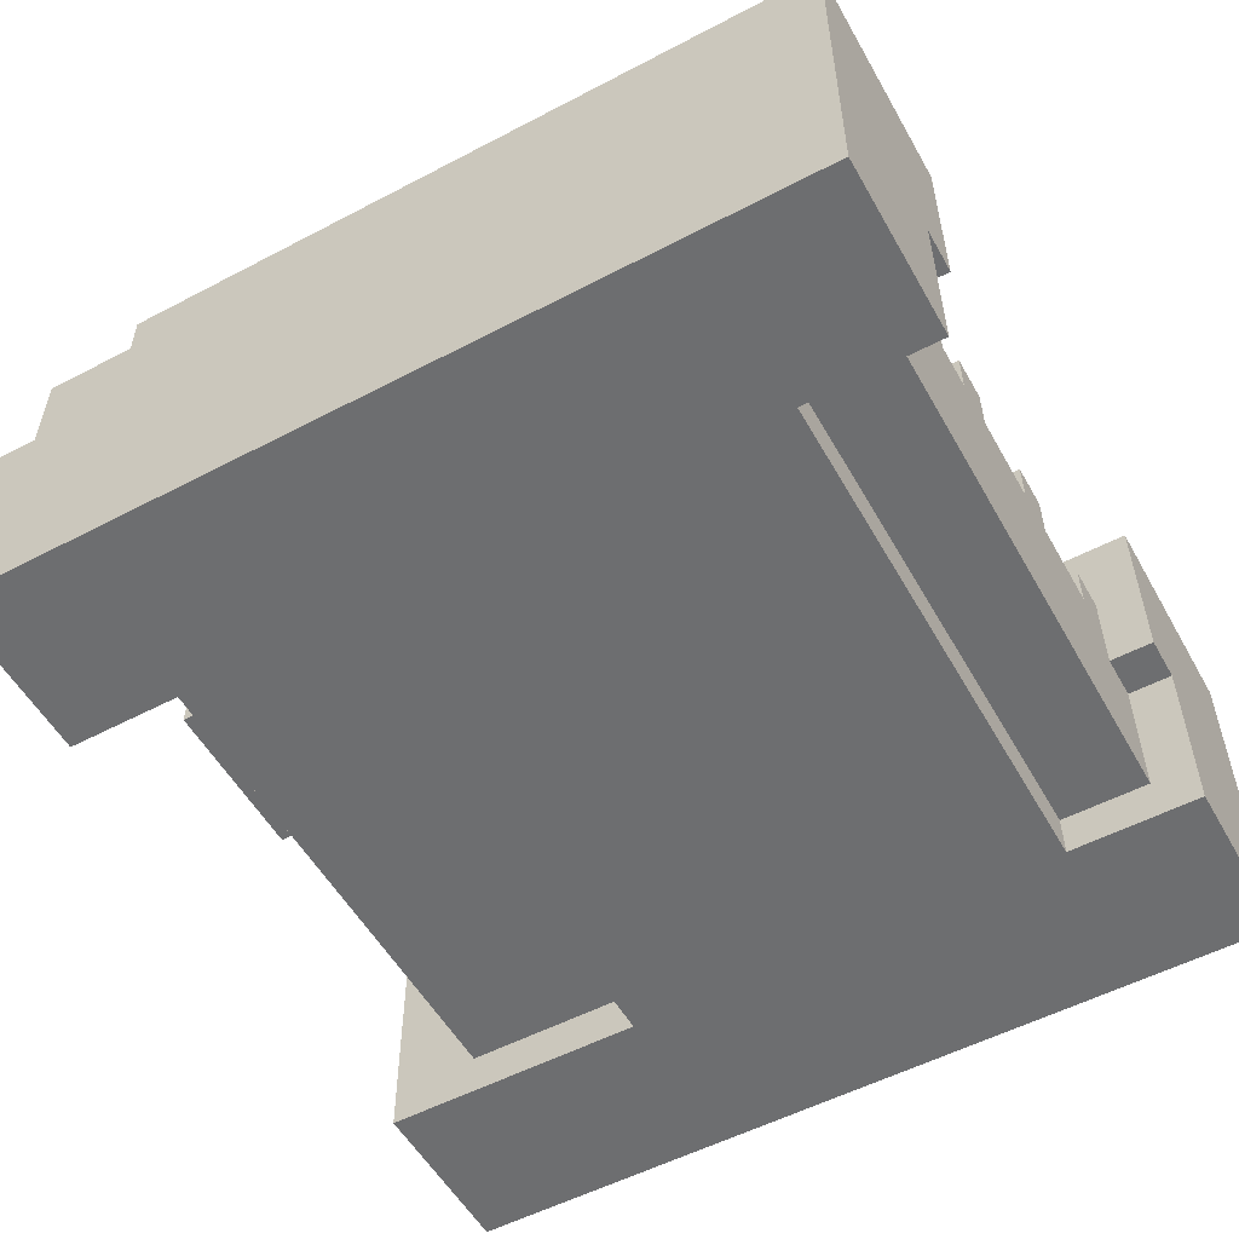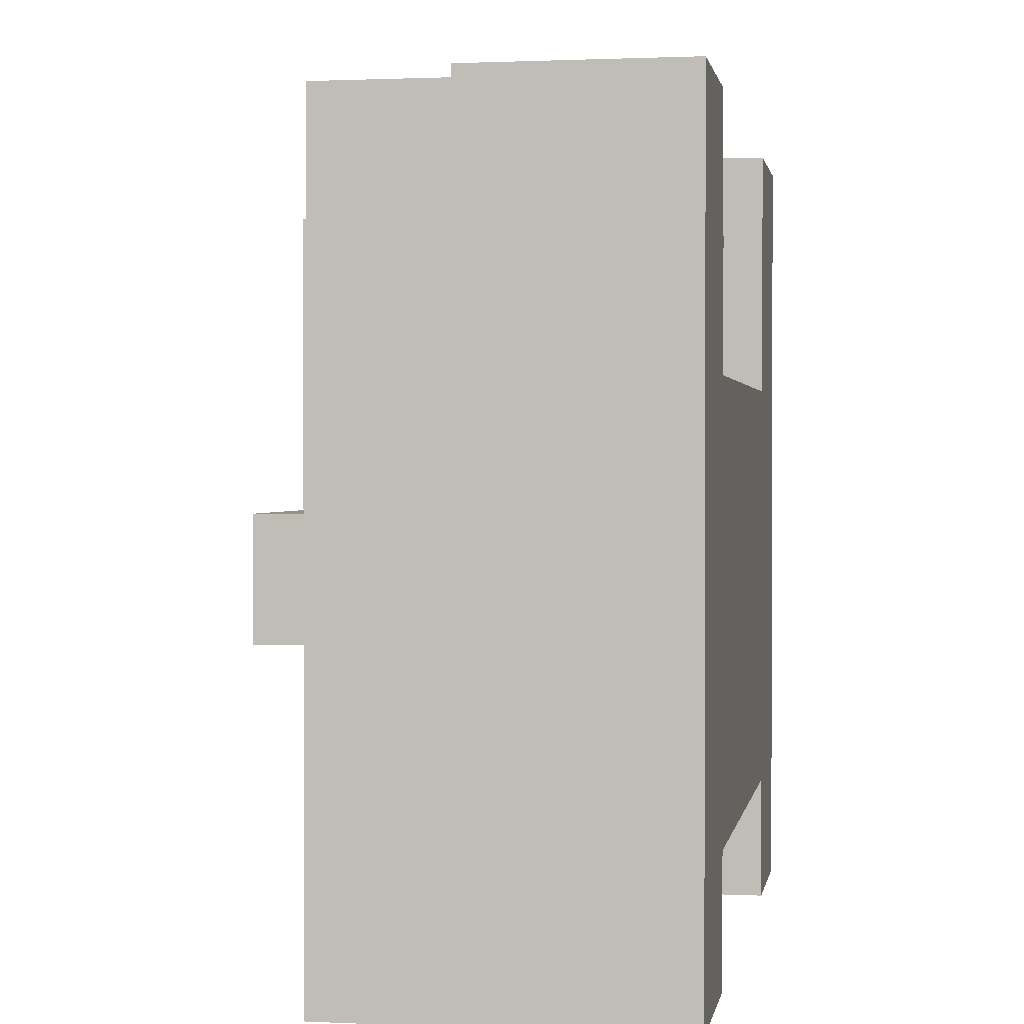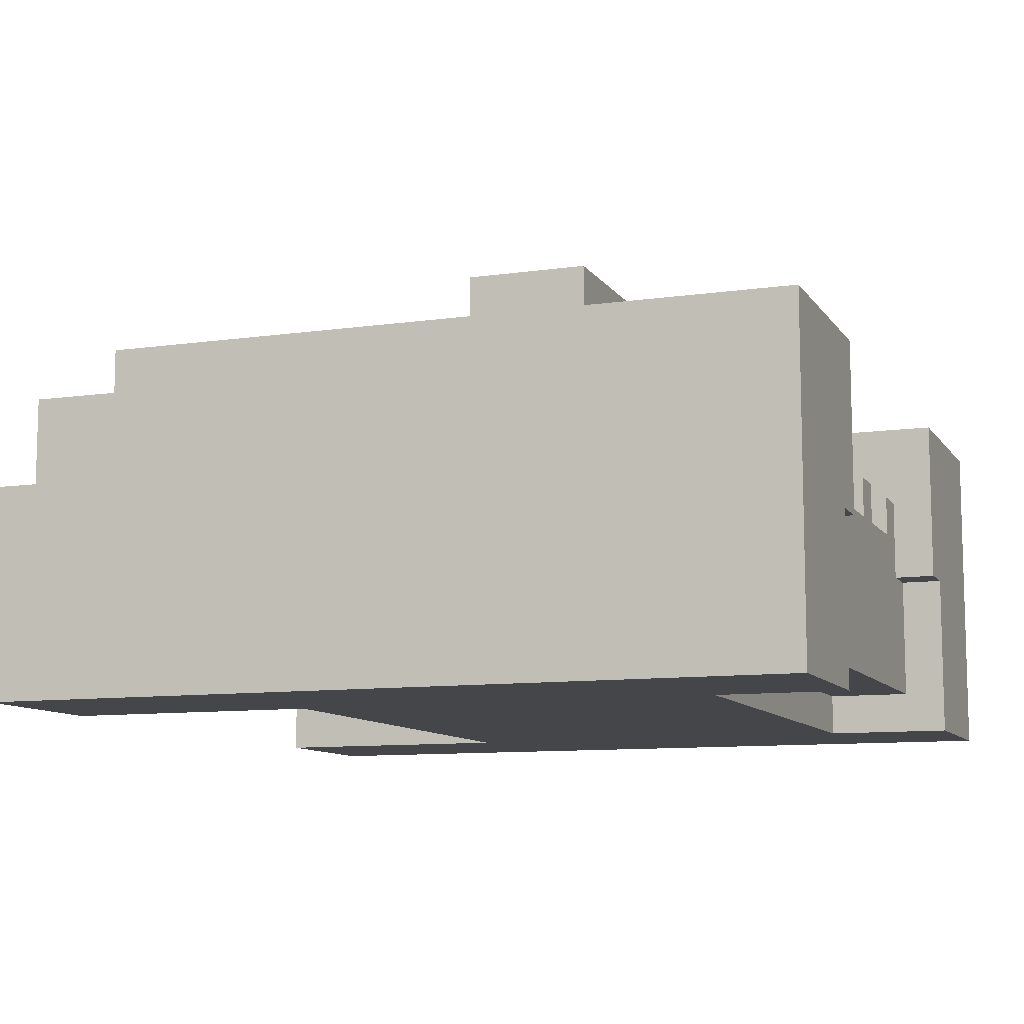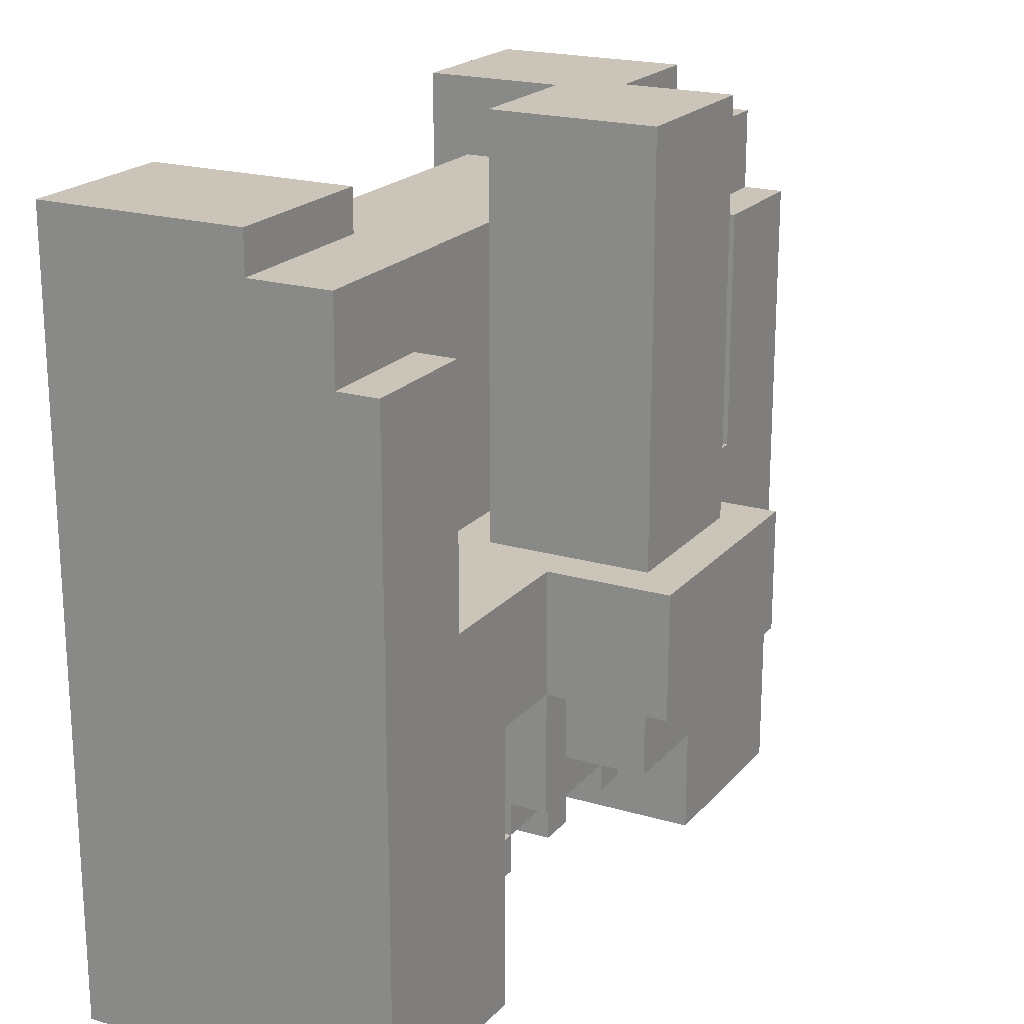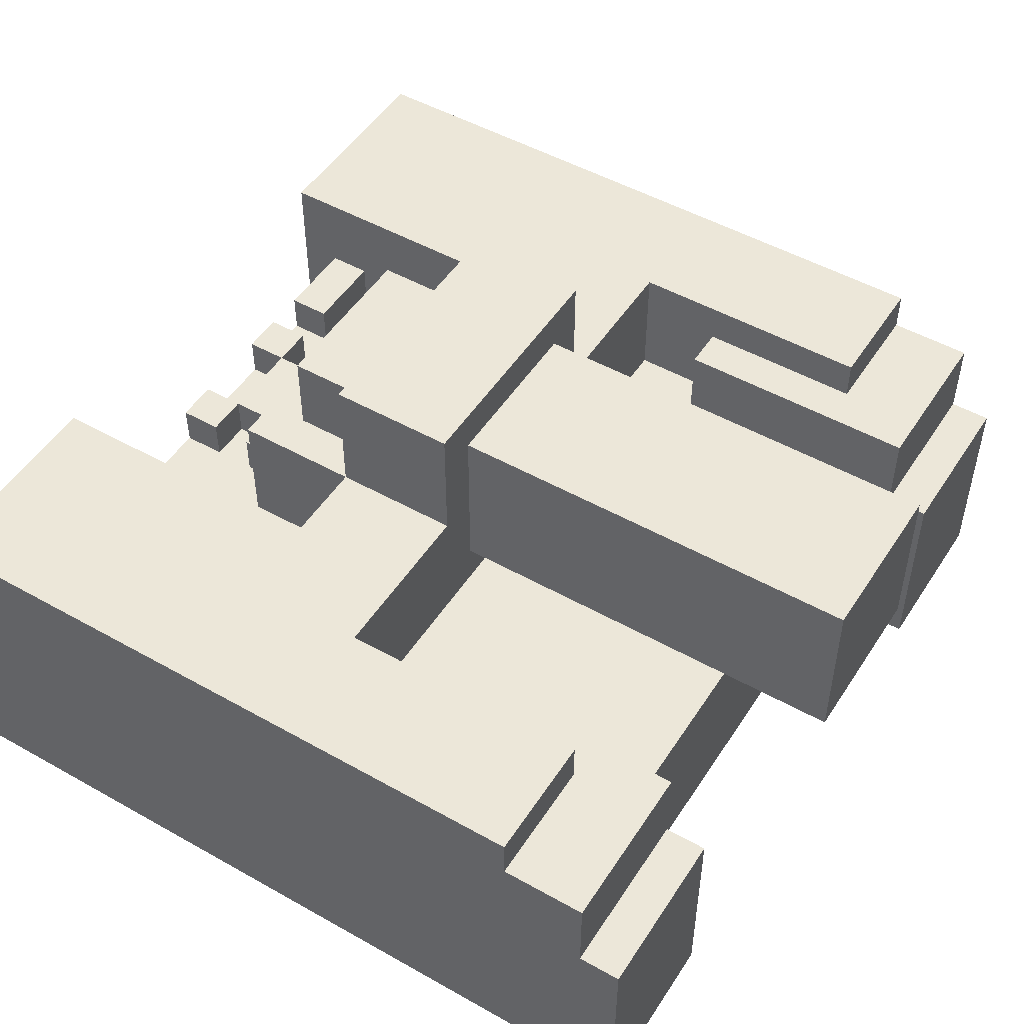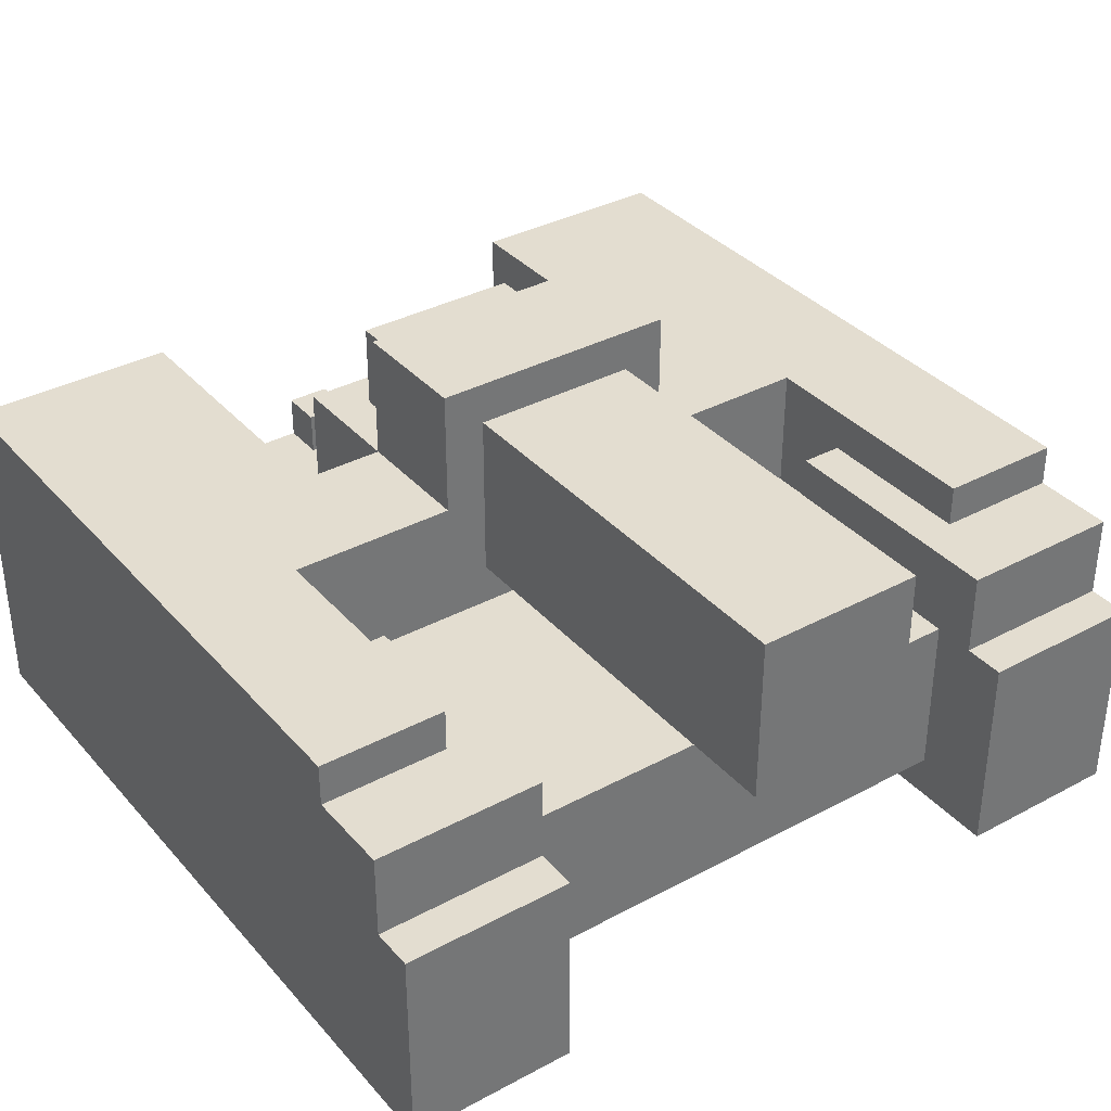
<metadata>
{"format":"obj","ext":"obj","renderer":"f3d","projection":"perspective","resolution":1024,"background":"white","views":[{"elev":-54.3,"azim":-60.9,"up":"+Z"},{"elev":1.1,"azim":99.7,"up":"+Y"},{"elev":-9.9,"azim":-69.6,"up":"+Z"},{"elev":20.3,"azim":-61.8,"up":"+Y"},{"elev":49.9,"azim":121.8,"up":"+Z"},{"elev":35.6,"azim":144.7,"up":"+Z"}]}
</metadata>
<code>
o
v -10 -10 -5
v -10 9 -5
v -10 -10 0
v -10 8 0
v -10 9 0
v -10 6 2
v -10 8 2
v -10 -10 3
v -10 6 3
v -3 -6 0
v -3 -3 0
v -3 -6 3
v -3 -3 3
v -3 0 3
v -3 -3 6
v -3 0 6
v -2 -9 0
v -2 -8 0
v -2 -7 0
v -2 -6 0
v -2 -9 1
v -2 -8 1
v -2 -7 1
v -2 -6 1
v -2 0 1
v -2 10 1
v -2 -5 3
v -2 -3 3
v -2 -5 5
v -2 -3 5
v -2 0 5
v -2 10 5
v -1 -8 0
v -1 -7 0
v -1 -8 1
v -1 -7 1
v 1 -9 0
v 1 -8 0
v 1 -7 0
v 1 -6 0
v 1 -9 1
v 1 -8 1
v 1 -7 1
v 1 -6 1
v 4 -9 0
v 4 -8 0
v 4 -9 1
v 4 -8 1
v 5 -10 -1
v 5 -9 -1
v 5 -9 0
v 5 -8 0
v 5 -3 0
v 5 -9 1
v 5 -8 1
v 5 -10 3
v 5 -3 3
v 6 -10 -5
v 6 -7 -5
v 6 3 -5
v 6 9 -5
v 6 -9 -4
v 6 -7 -4
v 6 3 -4
v 6 7 -4
v 6 -10 -1
v 6 -9 -1
v 6 2 0
v 6 7 0
v 6 8 0
v 6 9 0
v 6 2 2
v 6 8 2
v 7 0 0
v 7 2 0
v 7 2 2
v 7 6 2
v 7 0 3
v 7 6 3
v -7 0 0
v -7 2 0
v -7 2 2
v -7 6 2
v -7 0 3
v -7 6 3
v -6 -10 -5
v -6 -7 -5
v -6 3 -5
v -6 9 -5
v -6 -9 -4
v -6 -7 -4
v -6 3 -4
v -6 7 -4
v -6 -10 -1
v -6 -9 -1
v -6 2 0
v -6 7 0
v -6 8 0
v -6 9 0
v -6 2 2
v -6 8 2
v -5 -10 -1
v -5 -9 -1
v -5 -9 0
v -5 -8 0
v -5 -3 0
v -5 -9 1
v -5 -8 1
v -5 -10 3
v -5 -3 3
v -3 -9 0
v -3 -8 0
v -3 -9 1
v -3 -8 1
v -1 -9 0
v -1 -8 0
v -1 -7 0
v -1 -6 0
v -1 -9 1
v -1 -8 1
v -1 -7 1
v -1 -6 1
v 1 -8 0
v 1 -7 0
v 1 -8 1
v 1 -7 1
v 2 -9 0
v 2 -8 0
v 2 -7 0
v 2 -6 0
v 2 -9 1
v 2 -8 1
v 2 -7 1
v 2 -6 1
v 2 0 1
v 2 10 1
v 2 -5 3
v 2 -3 3
v 2 -5 5
v 2 -3 5
v 2 0 5
v 2 10 5
v 3 -6 0
v 3 -3 0
v 3 -6 3
v 3 -3 3
v 3 0 3
v 3 -3 6
v 3 0 6
v 10 -10 -5
v 10 9 -5
v 10 -10 0
v 10 8 0
v 10 9 0
v 10 6 2
v 10 8 2
v 10 -10 3
v 10 6 3
v -10 -10 -5
v -10 -10 0
v -10 -10 3
v -6 -10 -5
v -6 -10 -1
v -6 -10 0
v -5 -10 -1
v -5 -10 3
v 5 -10 -1
v 5 -10 3
v 6 -10 -5
v 6 -10 -1
v 6 -10 0
v 10 -10 -5
v 10 -10 0
v 10 -10 3
v -6 -9 -4
v -6 -9 -1
v -5 -9 -1
v -5 -9 0
v -5 -9 1
v -3 -9 0
v -3 -9 1
v -2 -9 0
v -2 -9 1
v -1 -9 0
v -1 -9 1
v 1 -9 0
v 1 -9 1
v 2 -9 0
v 2 -9 1
v 4 -9 0
v 4 -9 1
v 5 -9 -1
v 5 -9 0
v 5 -9 1
v 6 -9 -4
v 6 -9 -1
v -1 -8 0
v -1 -8 1
v 1 -8 0
v 1 -8 1
v -6 -7 -5
v -6 -7 -4
v -2 -7 0
v -2 -7 1
v -1 -7 0
v -1 -7 1
v 1 -7 0
v 1 -7 1
v 2 -7 0
v 2 -7 1
v 6 -7 -5
v 6 -7 -4
v -3 -6 0
v -3 -6 3
v -2 -6 0
v -2 -6 1
v -1 -6 0
v -1 -6 1
v 1 -6 0
v 1 -6 1
v 2 -6 0
v 2 -6 1
v 3 -6 0
v 3 -6 3
v -2 -5 3
v -2 -5 5
v 2 -5 3
v 2 -5 5
v -5 -3 0
v -5 -3 3
v -3 -3 0
v -3 -3 3
v -3 -3 6
v -2 -3 3
v -2 -3 5
v 2 -3 3
v 2 -3 5
v 3 -3 0
v 3 -3 3
v 3 -3 6
v 5 -3 0
v 5 -3 3
v -7 2 0
v -7 2 2
v -6 2 0
v -6 2 2
v 6 2 0
v 6 2 2
v 7 2 0
v 7 2 2
v -5 -8 0
v -5 -8 1
v -3 -8 0
v -3 -8 1
v -2 -8 0
v -2 -8 1
v -1 -8 0
v -1 -8 1
v 1 -8 0
v 1 -8 1
v 2 -8 0
v 2 -8 1
v 4 -8 0
v 4 -8 1
v 5 -8 0
v 5 -8 1
v -1 -7 0
v -1 -7 1
v 1 -7 0
v 1 -7 1
v -7 0 0
v -7 0 3
v -3 0 3
v -3 0 6
v -2 0 1
v -2 0 5
v 2 0 1
v 2 0 5
v 3 0 3
v 3 0 6
v 7 0 0
v 7 0 3
v -6 3 -5
v -6 3 -4
v 6 3 -5
v 6 3 -4
v -10 6 2
v -10 6 3
v -7 6 2
v -7 6 3
v 7 6 2
v 7 6 3
v 10 6 2
v 10 6 3
v -6 7 -4
v -6 7 0
v 6 7 -4
v 6 7 0
v -10 8 0
v -10 8 2
v -6 8 0
v -6 8 2
v 6 8 0
v 6 8 2
v 10 8 0
v 10 8 2
v -10 9 -5
v -10 9 0
v -6 9 -5
v -6 9 0
v 6 9 -5
v 6 9 0
v 10 9 -5
v 10 9 0
v -2 10 1
v -2 10 5
v 2 10 1
v 2 10 5
v -10 -10 -5
v -6 -10 -5
v 6 -10 -5
v 10 -10 -5
v -6 -7 -5
v 6 -7 -5
v -6 3 -5
v 6 3 -5
v -10 9 -5
v -6 9 -5
v 6 9 -5
v 10 9 -5
v -6 -9 -4
v 6 -9 -4
v -6 -7 -4
v 6 -7 -4
v -6 3 -4
v 6 3 -4
v -6 7 -4
v 6 7 -4
v -6 -10 -1
v -5 -10 -1
v 5 -10 -1
v 6 -10 -1
v -6 -9 -1
v -5 -9 -1
v 5 -9 -1
v 6 -9 -1
v -2 0 1
v 2 0 1
v -2 10 1
v 2 10 1
v -3 -9 0
v -2 -9 0
v -1 -9 0
v 1 -9 0
v 2 -9 0
v 4 -9 0
v -5 -8 0
v -3 -8 0
v -2 -8 0
v -1 -8 0
v 1 -8 0
v 2 -8 0
v 4 -8 0
v 5 -8 0
v -2 -7 0
v -1 -7 0
v 1 -7 0
v 2 -7 0
v -3 -6 0
v -2 -6 0
v -1 -6 0
v 1 -6 0
v 2 -6 0
v 3 -6 0
v -5 -3 0
v -3 -3 0
v 3 -3 0
v 5 -3 0
v -7 0 0
v 7 0 0
v -7 2 0
v -6 2 0
v 6 2 0
v 7 2 0
v -6 7 0
v 6 7 0
v -10 8 0
v -6 8 0
v 6 8 0
v 10 8 0
v -10 9 0
v -6 9 0
v 6 9 0
v 10 9 0
v -5 -9 1
v -3 -9 1
v -2 -9 1
v -1 -9 1
v 1 -9 1
v 2 -9 1
v 4 -9 1
v 5 -9 1
v -5 -8 1
v -3 -8 1
v -2 -8 1
v -1 -8 1
v 1 -8 1
v 2 -8 1
v 4 -8 1
v 5 -8 1
v -2 -7 1
v -1 -7 1
v 1 -7 1
v 2 -7 1
v -2 -6 1
v -1 -6 1
v 1 -6 1
v 2 -6 1
v -7 2 2
v -6 2 2
v 6 2 2
v 7 2 2
v -10 6 2
v -7 6 2
v 7 6 2
v 10 6 2
v -10 8 2
v -6 8 2
v 6 8 2
v 10 8 2
v -10 -10 3
v -5 -10 3
v 5 -10 3
v 10 -10 3
v -3 -6 3
v 3 -6 3
v -2 -5 3
v 2 -5 3
v -5 -3 3
v -3 -3 3
v -2 -3 3
v 2 -3 3
v 3 -3 3
v 5 -3 3
v -7 0 3
v -3 0 3
v 3 0 3
v 7 0 3
v -10 6 3
v -7 6 3
v 7 6 3
v 10 6 3
v -2 -5 5
v 2 -5 5
v -2 -3 5
v 2 -3 5
v -2 0 5
v 2 0 5
v -2 10 5
v 2 10 5
v -3 -3 6
v 3 -3 6
v -3 0 6
v 3 0 6
f 3 2 1
f 4 2 3
f 5 2 4
f 6 4 3
f 7 4 6
f 8 6 3
f 9 6 8
f 12 11 10
f 13 11 12
f 15 14 13
f 16 14 15
f 21 18 17
f 22 18 21
f 23 20 19
f 24 20 23
f 29 28 27
f 30 28 29
f 31 26 25
f 32 26 31
f 35 34 33
f 36 34 35
f 41 38 37
f 42 38 41
f 43 40 39
f 44 40 43
f 47 46 45
f 48 46 47
f 51 50 49
f 54 51 49
f 55 53 52
f 56 54 49
f 56 55 54
f 57 53 55
f 57 55 56
f 62 59 58
f 63 59 62
f 64 61 60
f 65 61 64
f 66 62 58
f 67 62 66
f 69 61 65
f 70 61 69
f 71 61 70
f 72 69 68
f 72 70 69
f 73 70 72
f 76 75 74
f 78 76 74
f 78 77 76
f 79 77 78
f 80 81 82
f 80 82 84
f 82 83 84
f 84 83 85
f 86 87 90
f 90 87 91
f 88 89 92
f 92 89 93
f 86 90 94
f 94 90 95
f 93 89 97
f 97 89 98
f 98 89 99
f 96 97 100
f 97 98 100
f 100 98 101
f 102 103 104
f 102 104 107
f 105 106 108
f 102 107 109
f 107 108 109
f 108 106 110
f 109 108 110
f 111 112 113
f 113 112 114
f 115 116 119
f 119 116 120
f 117 118 121
f 121 118 122
f 123 124 125
f 125 124 126
f 127 128 131
f 131 128 132
f 129 130 133
f 133 130 134
f 137 138 139
f 139 138 140
f 135 136 141
f 141 136 142
f 143 144 145
f 145 144 146
f 146 147 148
f 148 147 149
f 150 151 152
f 152 151 153
f 153 151 154
f 152 153 155
f 155 153 156
f 152 155 157
f 157 155 158
f 162 160 159
f 163 160 162
f 164 161 160
f 164 160 163
f 165 164 163
f 166 161 164
f 166 164 165
f 170 168 167
f 171 168 170
f 172 170 169
f 172 171 170
f 173 168 171
f 173 171 172
f 174 168 173
f 177 176 175
f 180 178 177
f 180 179 178
f 181 179 180
f 182 180 177
f 184 182 177
f 184 183 182
f 185 183 184
f 186 184 177
f 188 186 177
f 188 187 186
f 189 187 188
f 190 188 177
f 192 177 175
f 192 190 177
f 193 191 190
f 193 190 192
f 194 191 193
f 195 192 175
f 196 192 195
f 199 198 197
f 200 198 199
f 205 204 203
f 206 204 205
f 209 208 207
f 210 208 209
f 211 202 201
f 212 202 211
f 215 214 213
f 216 214 215
f 218 214 216
f 219 218 217
f 220 214 218
f 220 218 219
f 222 214 220
f 223 222 221
f 224 214 222
f 224 222 223
f 227 226 225
f 228 226 227
f 231 230 229
f 232 230 231
f 234 233 232
f 235 233 234
f 237 233 235
f 239 237 236
f 240 233 237
f 240 237 239
f 241 239 238
f 242 239 241
f 245 244 243
f 246 244 245
f 249 248 247
f 250 248 249
f 251 252 253
f 253 252 254
f 255 256 257
f 257 256 258
f 259 260 261
f 261 260 262
f 263 264 265
f 265 264 266
f 267 268 269
f 269 268 270
f 271 272 273
f 271 273 275
f 273 274 275
f 275 274 276
f 271 275 277
f 276 274 278
f 277 278 279
f 278 274 280
f 279 278 280
f 271 277 281
f 277 279 281
f 281 279 282
f 283 284 285
f 285 284 286
f 287 288 289
f 289 288 290
f 291 292 293
f 293 292 294
f 295 296 297
f 297 296 298
f 299 300 301
f 301 300 302
f 303 304 305
f 305 304 306
f 307 308 309
f 309 308 310
f 311 312 313
f 313 312 314
f 315 316 317
f 317 316 318
f 323 320 319
f 324 322 321
f 325 323 319
f 325 324 323
f 326 322 324
f 326 324 325
f 327 325 319
f 328 325 327
f 329 322 326
f 330 322 329
f 333 332 331
f 334 332 333
f 337 336 335
f 338 336 337
f 343 340 339
f 344 340 343
f 345 342 341
f 346 342 345
f 349 348 347
f 350 348 349
f 351 352 358
f 358 352 359
f 353 354 360
f 360 354 361
f 355 356 362
f 362 356 363
f 358 359 365
f 357 358 365
f 359 360 365
f 365 360 366
f 363 364 367
f 362 363 367
f 361 362 367
f 367 364 368
f 357 365 369
f 369 365 370
f 366 367 371
f 371 367 372
f 368 364 373
f 373 364 374
f 357 369 375
f 375 369 376
f 374 364 377
f 377 364 378
f 379 380 381
f 381 380 382
f 382 380 383
f 383 380 384
f 382 383 385
f 385 383 386
f 387 388 391
f 391 388 392
f 389 390 393
f 393 390 394
f 395 396 403
f 403 396 404
f 397 398 405
f 405 398 406
f 399 400 407
f 407 400 408
f 401 402 409
f 409 402 410
f 406 407 412
f 412 407 413
f 411 412 415
f 415 412 416
f 413 414 417
f 417 414 418
f 419 420 424
f 421 422 425
f 423 424 427
f 424 420 428
f 427 424 428
f 425 426 429
f 421 425 429
f 429 426 430
f 435 436 437
f 437 436 438
f 431 432 439
f 435 437 440
f 440 437 441
f 438 436 442
f 442 436 443
f 433 434 444
f 431 439 445
f 439 440 445
f 445 440 446
f 443 444 447
f 444 434 448
f 447 444 448
f 431 445 449
f 449 445 450
f 448 434 451
f 451 434 452
f 453 454 455
f 455 454 456
f 457 458 459
f 459 458 460
f 461 462 463
f 463 462 464

</code>
